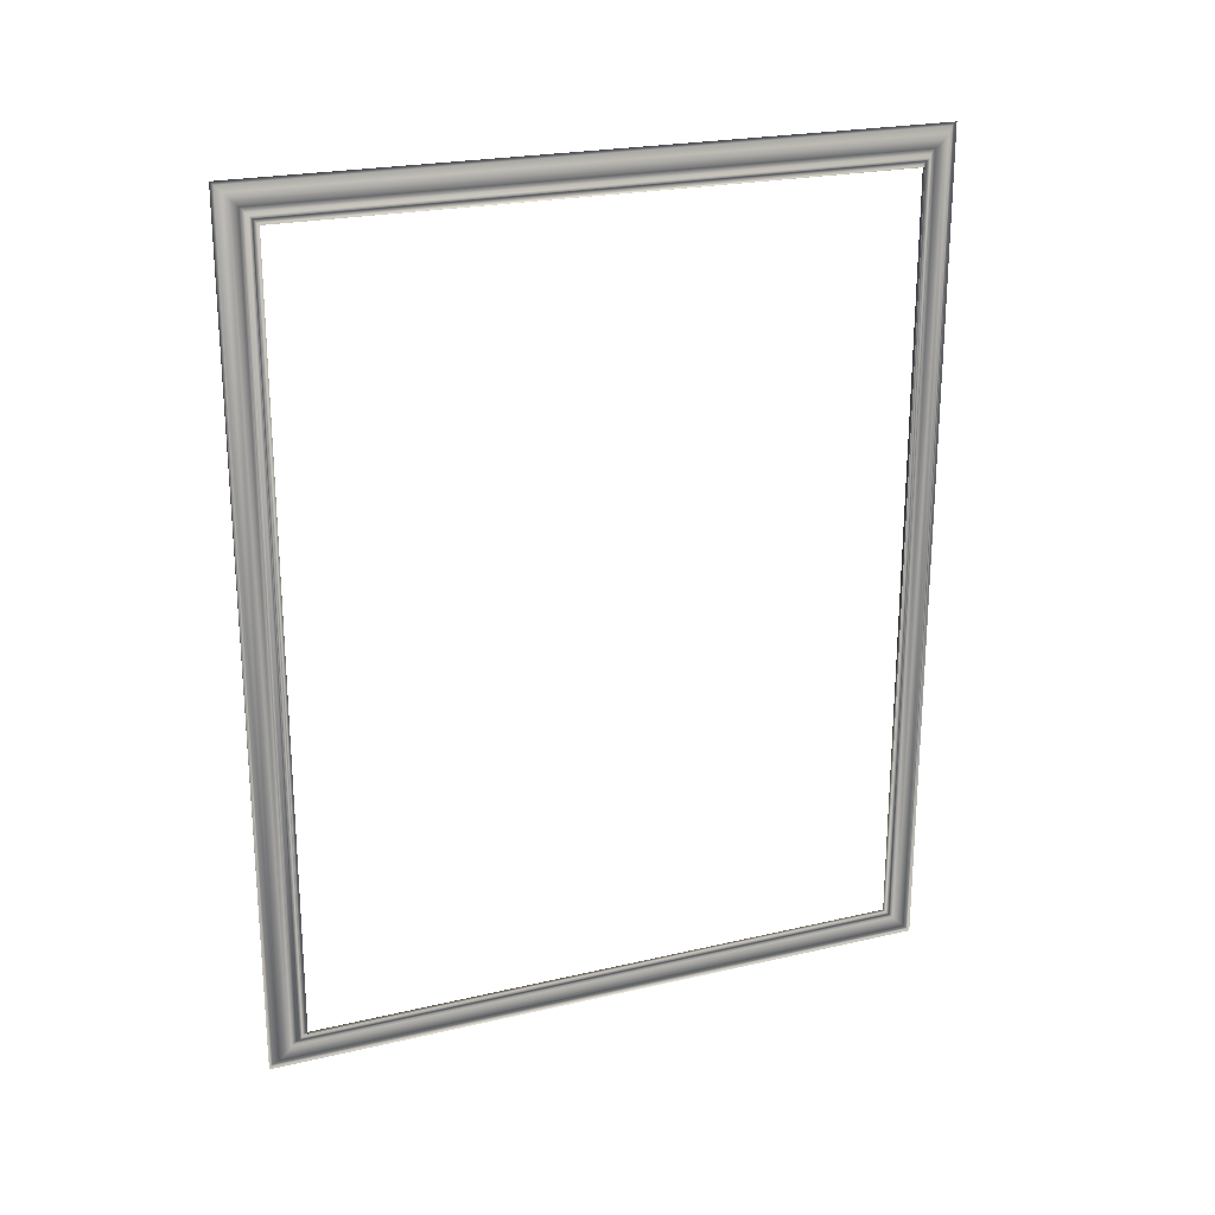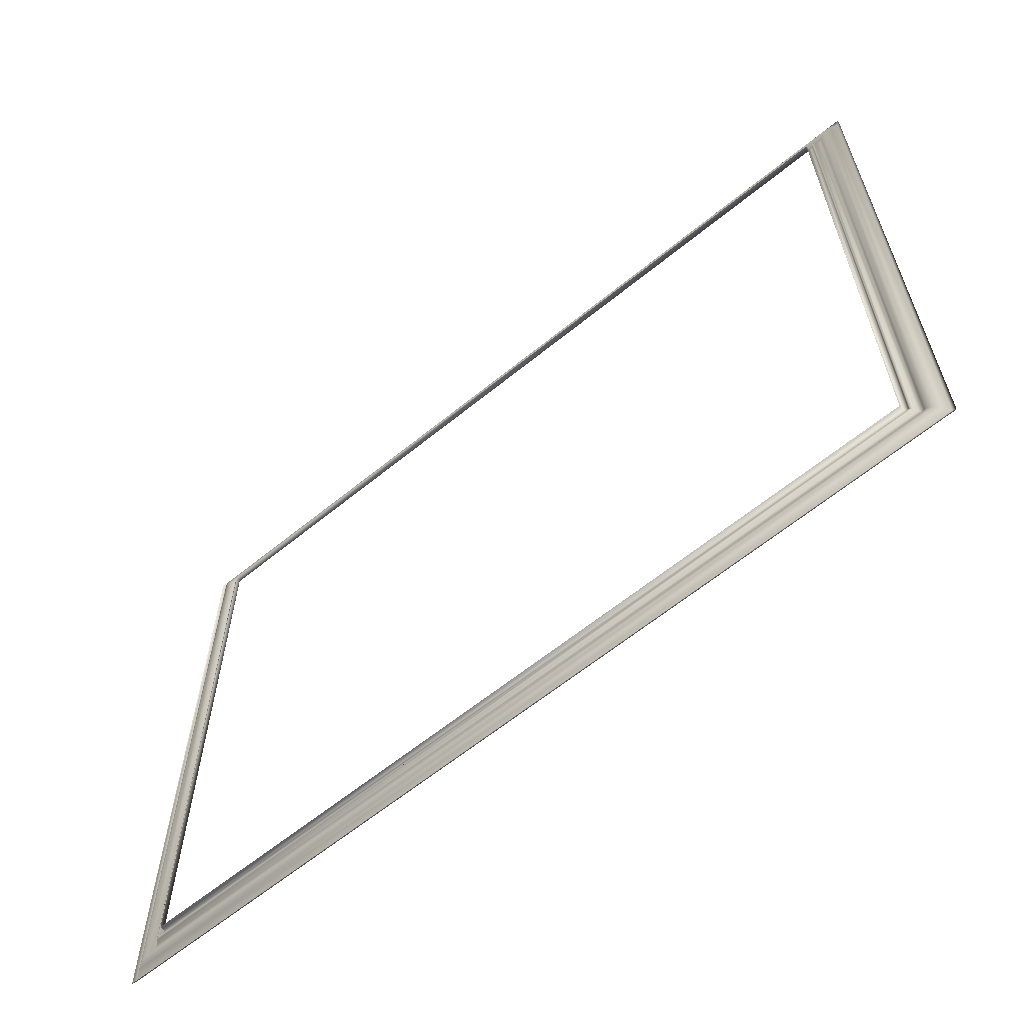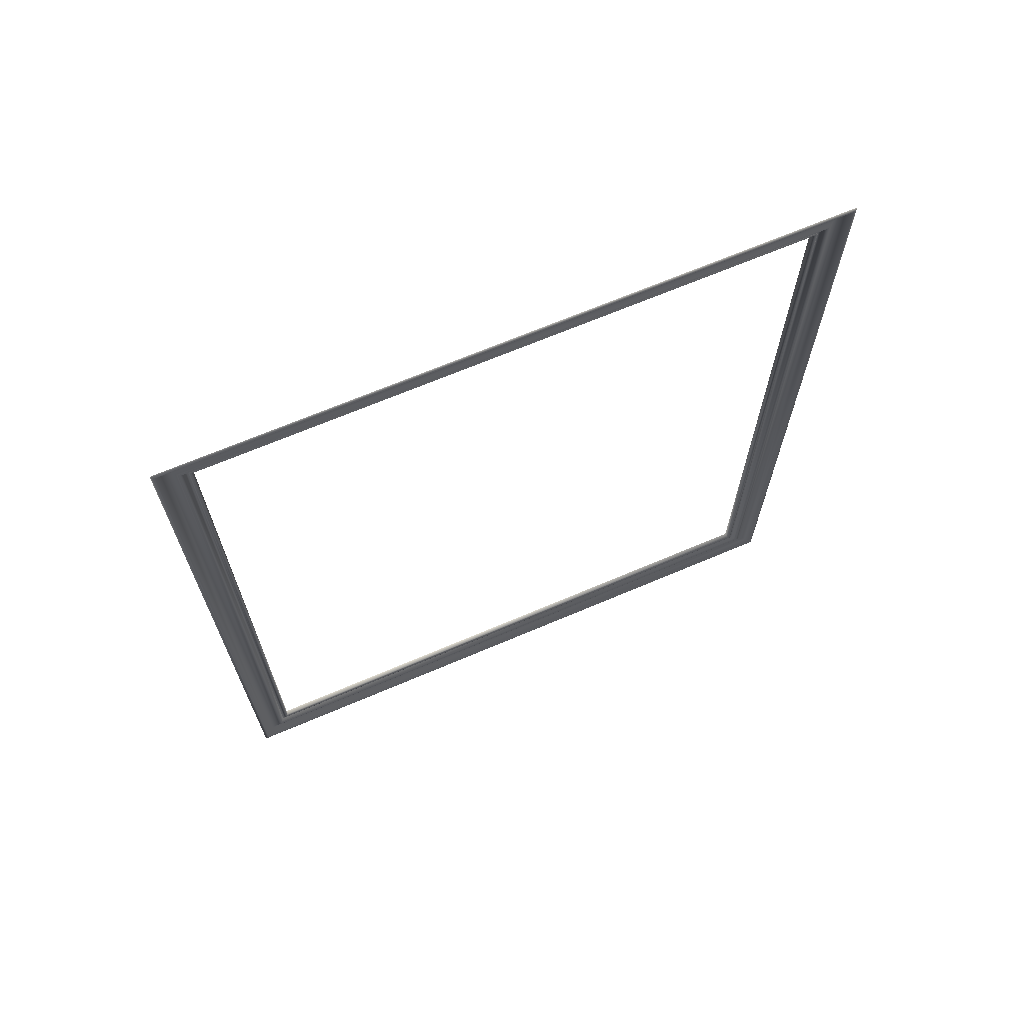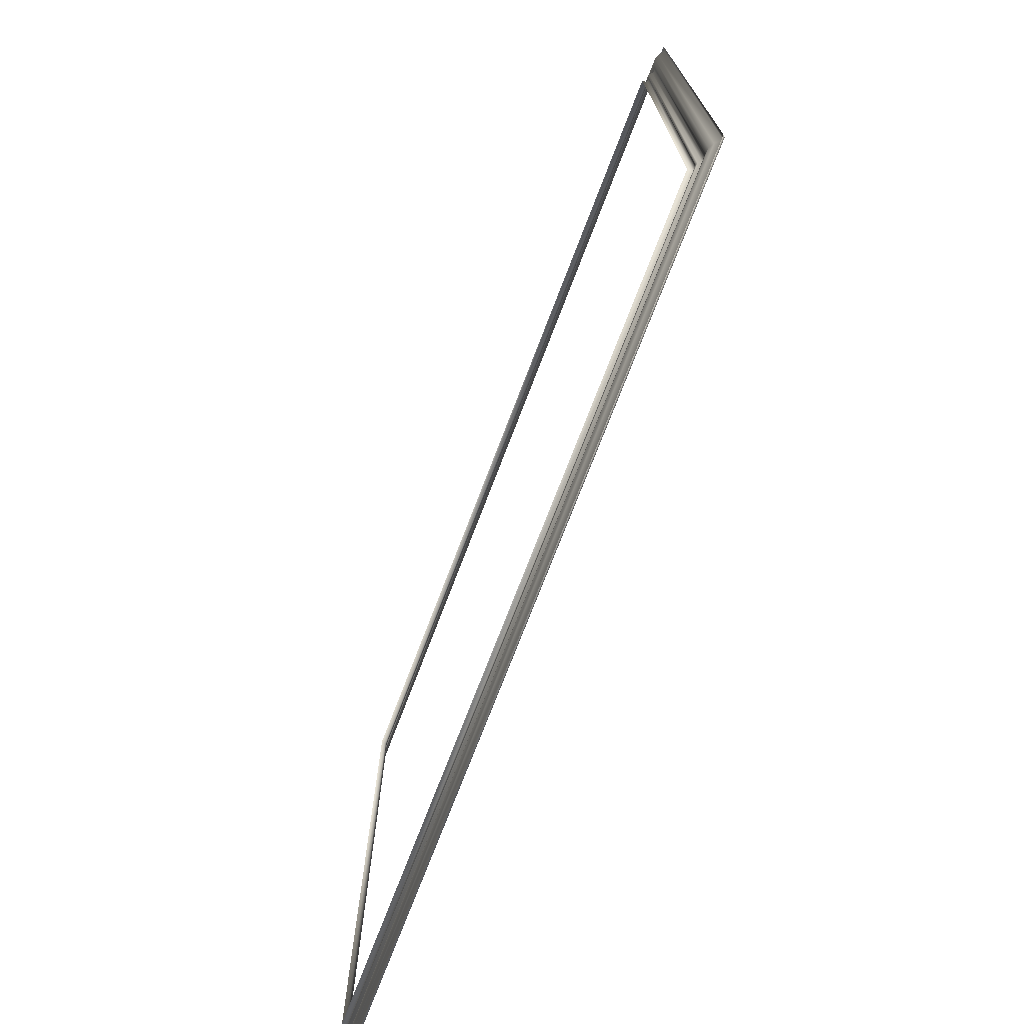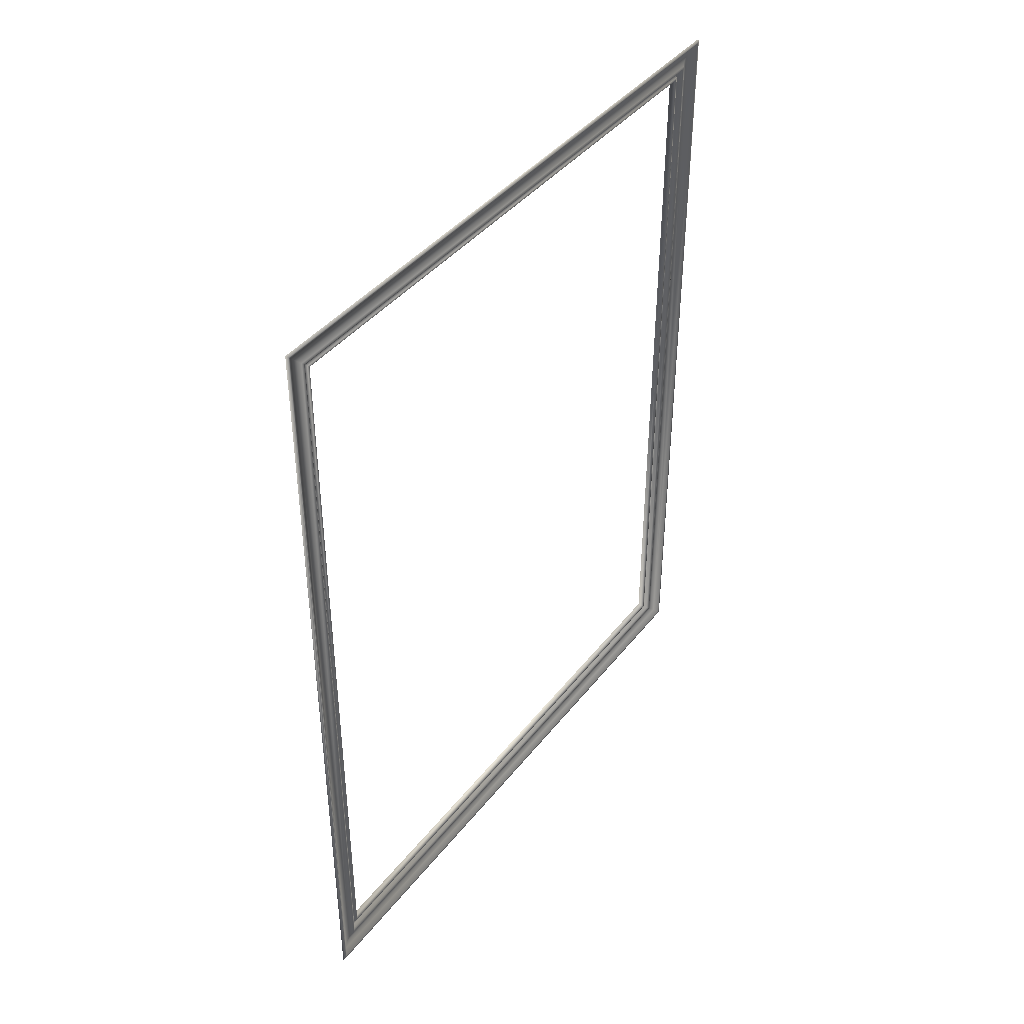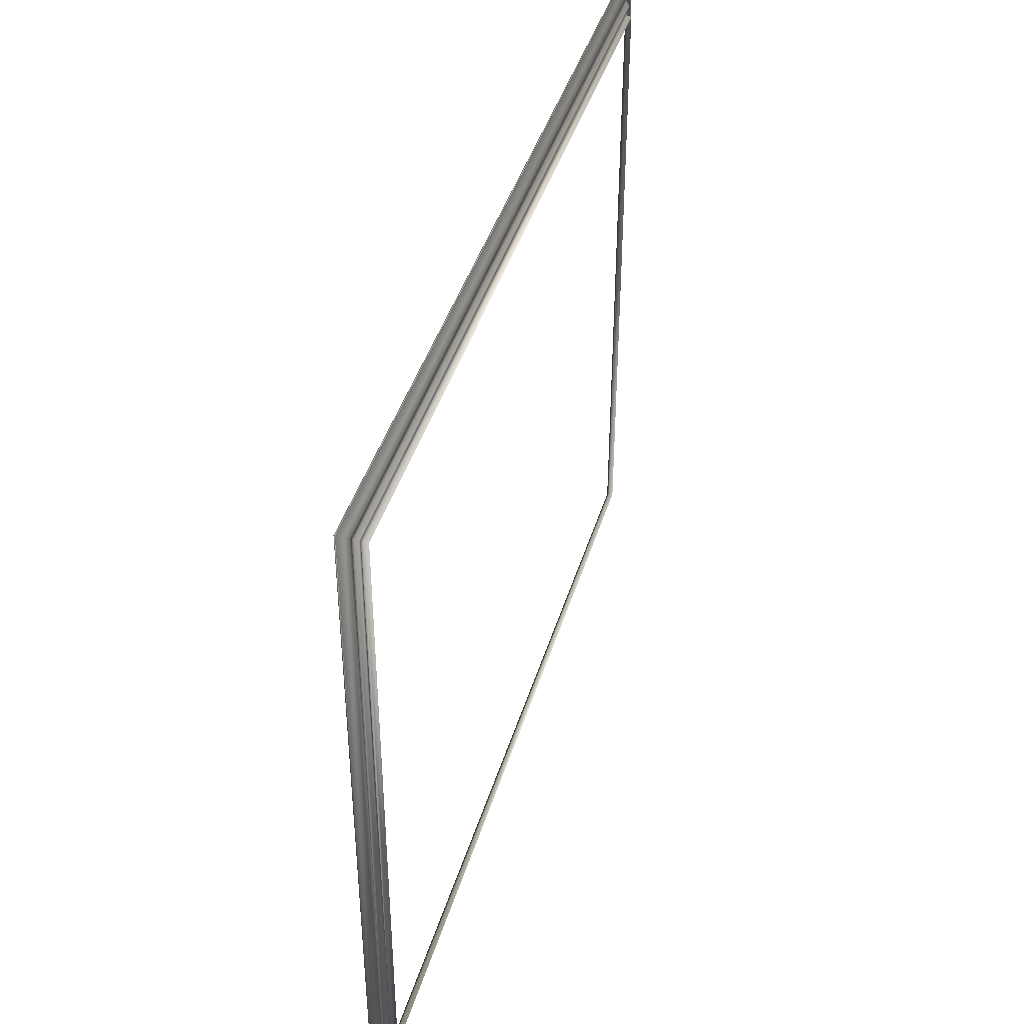
<metadata>
{"format":"obj","ext":"obj","renderer":"f3d","projection":"perspective","resolution":1024,"background":"white","views":[{"elev":22.7,"azim":68.2,"up":"+Y"},{"elev":-62.4,"azim":129.6,"up":"+Z"},{"elev":67.9,"azim":-113.1,"up":"+Y"},{"elev":-73.1,"azim":159.1,"up":"+Z"},{"elev":41.1,"azim":-145.5,"up":"+Y"},{"elev":42.1,"azim":16.3,"up":"+Z"}]}
</metadata>
<code>
v 2.452 2.432 -0.6644
v 2.454 2.429 -0.662
v 2.454 2.429 -1.555
v 2.452 2.434 -1.55
v 2.452 2.434 -0.6668
v 2.458 2.441 -0.6741
v 2.46 2.448 -0.6803
v 2.458 2.441 -1.543
v 2.46 2.454 -1.531
v 2.46 2.454 -0.6867
v 2.457 2.458 -0.691
v 2.457 2.461 -1.523
v 2.457 2.461 -0.6941
v 2.459 2.464 -0.6972
v 2.462 2.467 -1.517
v 2.462 2.467 -0.6999
v 2.463 2.47 -0.7026
v 2.461 2.472 -0.7042
v 2.463 2.47 -1.515
v 2.461 2.474 -0.7068
v 2.461 2.472 -1.513
v 2.463 2.477 -0.7096
v 2.461 2.474 -1.51
v 2.468 2.477 -0.7098
v 2.463 2.477 -1.508
v 2.452 3.527 -0.6644
v 2.454 3.53 -0.662
v 2.452 3.525 -0.6668
v 2.458 3.518 -0.6741
v 2.46 3.511 -0.6803
v 2.46 3.505 -0.6867
v 2.457 3.501 -0.691
v 2.457 3.498 -0.6941
v 2.459 3.494 -0.6972
v 2.462 3.492 -0.6999
v 2.463 3.489 -0.7026
v 2.461 3.487 -0.7042
v 2.461 3.485 -0.7068
v 2.463 3.482 -0.7096
v 2.468 3.482 -0.7098
v 2.452 3.527 -1.553
v 2.454 3.53 -1.555
v 2.452 3.525 -1.55
v 2.458 3.518 -1.543
v 2.46 3.511 -1.537
v 2.46 3.505 -1.531
v 2.457 3.501 -1.526
v 2.457 3.498 -1.523
v 2.459 3.494 -1.52
v 2.462 3.492 -1.517
v 2.463 3.489 -1.515
v 2.461 3.487 -1.513
v 2.461 3.485 -1.51
v 2.463 3.482 -1.508
v 2.468 3.482 -1.507
v 2.452 2.432 -1.553
v 2.454 2.429 -1.555
v 2.454 3.53 -1.555
v 2.452 2.434 -1.55
v 2.452 3.527 -1.553
v 2.458 2.441 -1.543
v 2.452 3.525 -1.55
v 2.46 3.511 -1.537
v 2.46 2.448 -1.537
v 2.46 2.454 -1.531
v 2.457 3.501 -1.526
v 2.457 2.458 -1.526
v 2.457 3.498 -1.523
v 2.457 2.461 -1.523
v 2.459 2.464 -1.52
v 2.462 2.467 -1.517
v 2.459 3.494 -1.52
v 2.463 3.489 -1.515
v 2.463 2.47 -1.515
v 2.461 2.472 -1.513
v 2.461 3.485 -1.51
v 2.461 2.474 -1.51
v 2.463 2.477 -1.508
v 2.468 2.477 -1.507
v 2.463 3.482 -1.508
v 2.452 2.432 -1.553
v 2.46 2.448 -1.537
v 2.457 2.458 -1.526
v 2.459 2.464 -1.52
v 2.468 2.477 -1.507
v 2.458 3.518 -1.543
v 2.46 3.505 -1.531
v 2.462 3.492 -1.517
v 2.461 3.487 -1.513
v 2.468 3.482 -1.507
f 1 2 3
f 4 5 1
f 6 5 4
f 7 6 8
f 9 10 7
f 11 10 9
f 12 13 11
f 14 13 12
f 15 16 14
f 17 16 15
f 18 17 19
f 20 18 21
f 22 20 23
f 24 22 25
f 26 27 2
f 28 26 1
f 6 29 28
f 30 29 6
f 10 31 30
f 32 31 10
f 33 32 11
f 34 33 13
f 35 34 14
f 36 35 16
f 37 36 17
f 38 37 18
f 39 38 20
f 40 39 22
f 41 42 27
f 43 41 26
f 29 44 43
f 45 44 29
f 46 45 30
f 32 47 46
f 48 47 32
f 34 49 48
f 50 49 34
f 51 50 35
f 52 51 36
f 53 52 37
f 54 53 38
f 55 54 39
f 56 57 58
f 59 56 60
f 61 59 62
f 63 64 61
f 65 64 63
f 66 67 65
f 68 69 67
f 70 69 68
f 71 70 72
f 73 74 71
f 75 74 73
f 76 77 75
f 78 77 76
f 79 78 80
f 81 1 3
f 81 4 1
f 8 6 4
f 82 7 8
f 82 9 7
f 83 11 9
f 83 12 11
f 84 14 12
f 84 15 14
f 19 17 15
f 21 18 19
f 23 20 21
f 25 22 23
f 85 24 25
f 1 26 2
f 5 28 1
f 5 6 28
f 7 30 6
f 7 10 30
f 11 32 10
f 13 33 11
f 14 34 13
f 16 35 14
f 17 36 16
f 18 37 17
f 20 38 18
f 22 39 20
f 24 40 22
f 26 41 27
f 28 43 26
f 28 29 43
f 30 45 29
f 31 46 30
f 31 32 46
f 33 48 32
f 33 34 48
f 35 50 34
f 36 51 35
f 37 52 36
f 38 53 37
f 39 54 38
f 40 55 39
f 60 56 58
f 62 59 60
f 86 61 62
f 86 63 61
f 87 65 63
f 87 66 65
f 66 68 67
f 72 70 68
f 88 71 72
f 88 73 71
f 89 75 73
f 89 76 75
f 80 78 76
f 90 79 80

</code>
